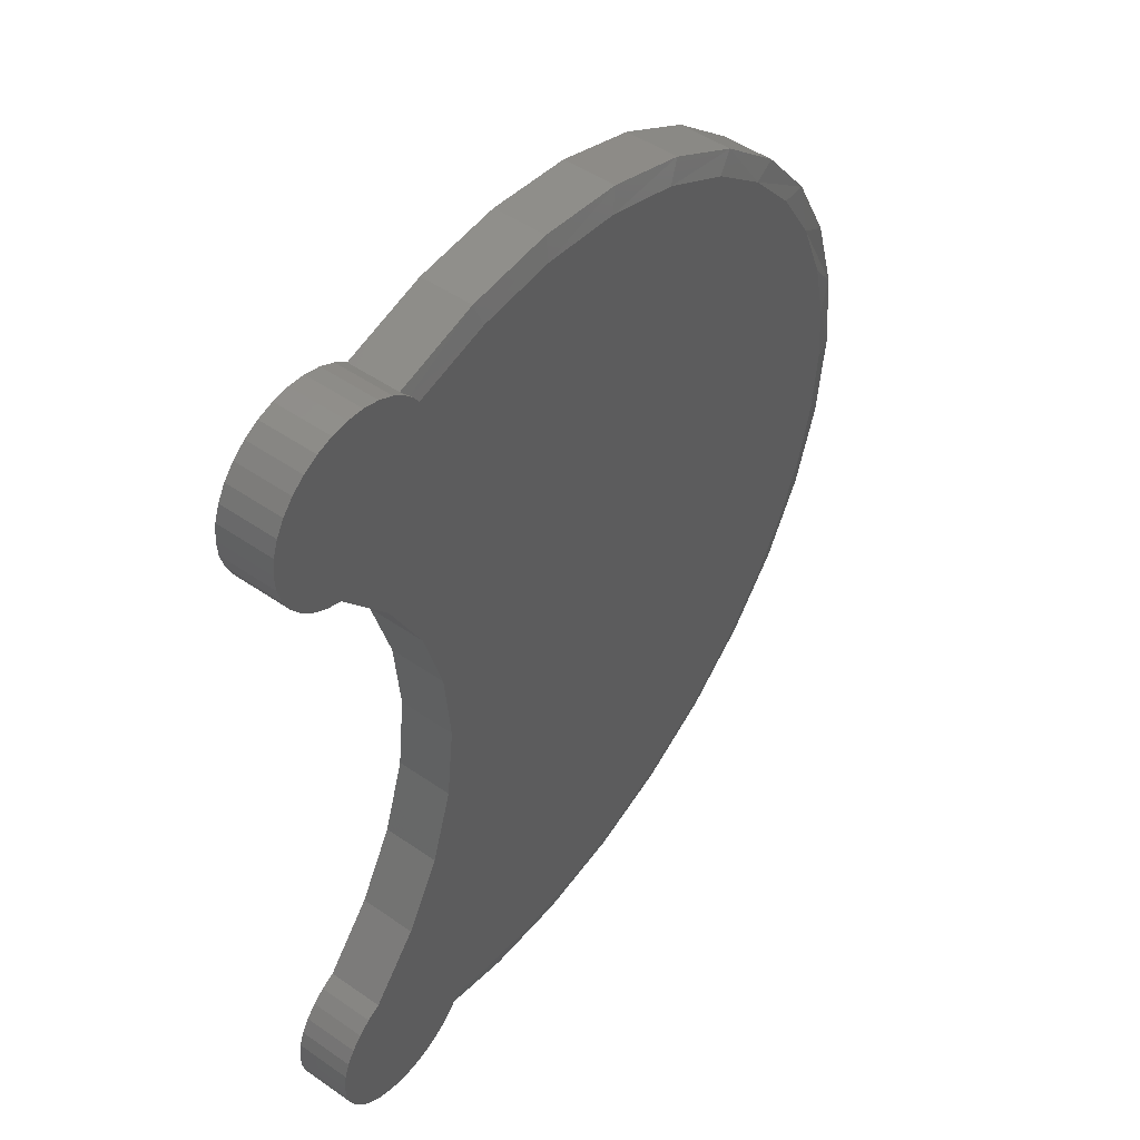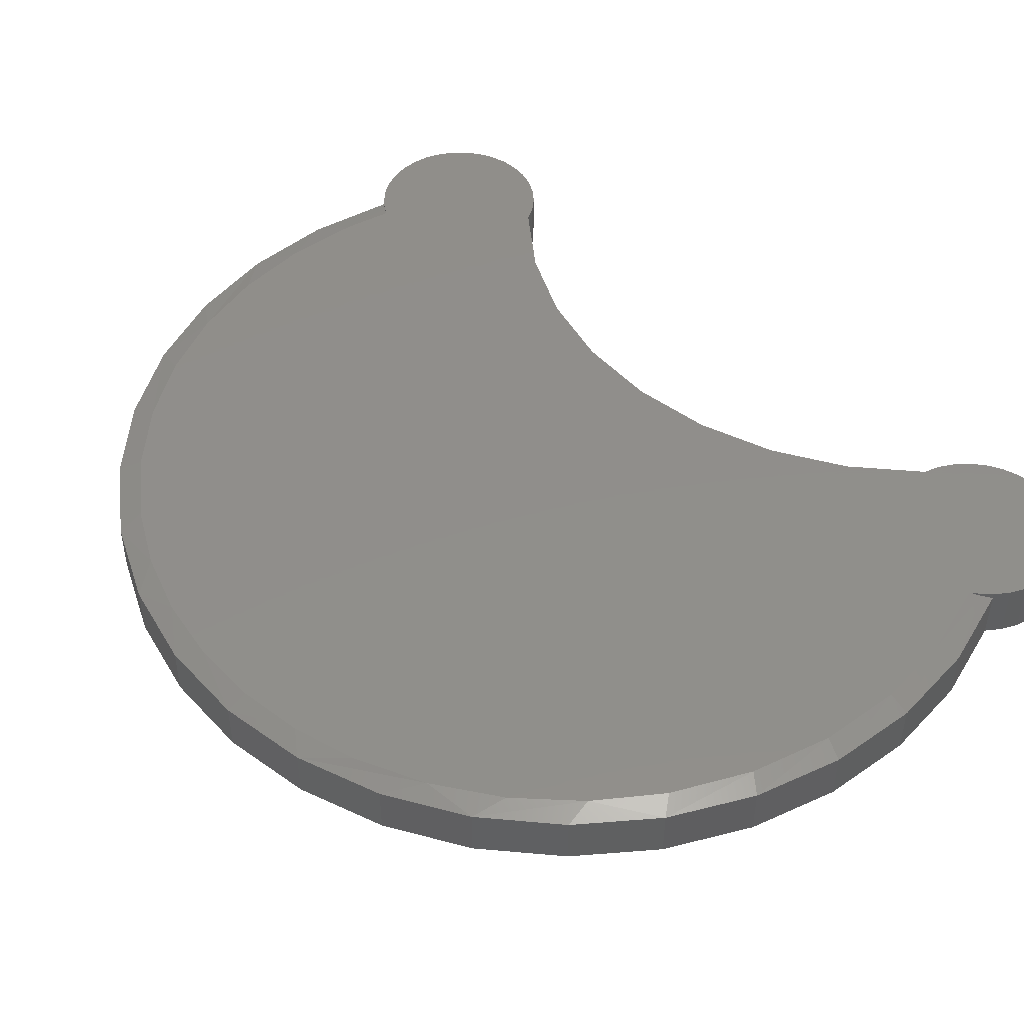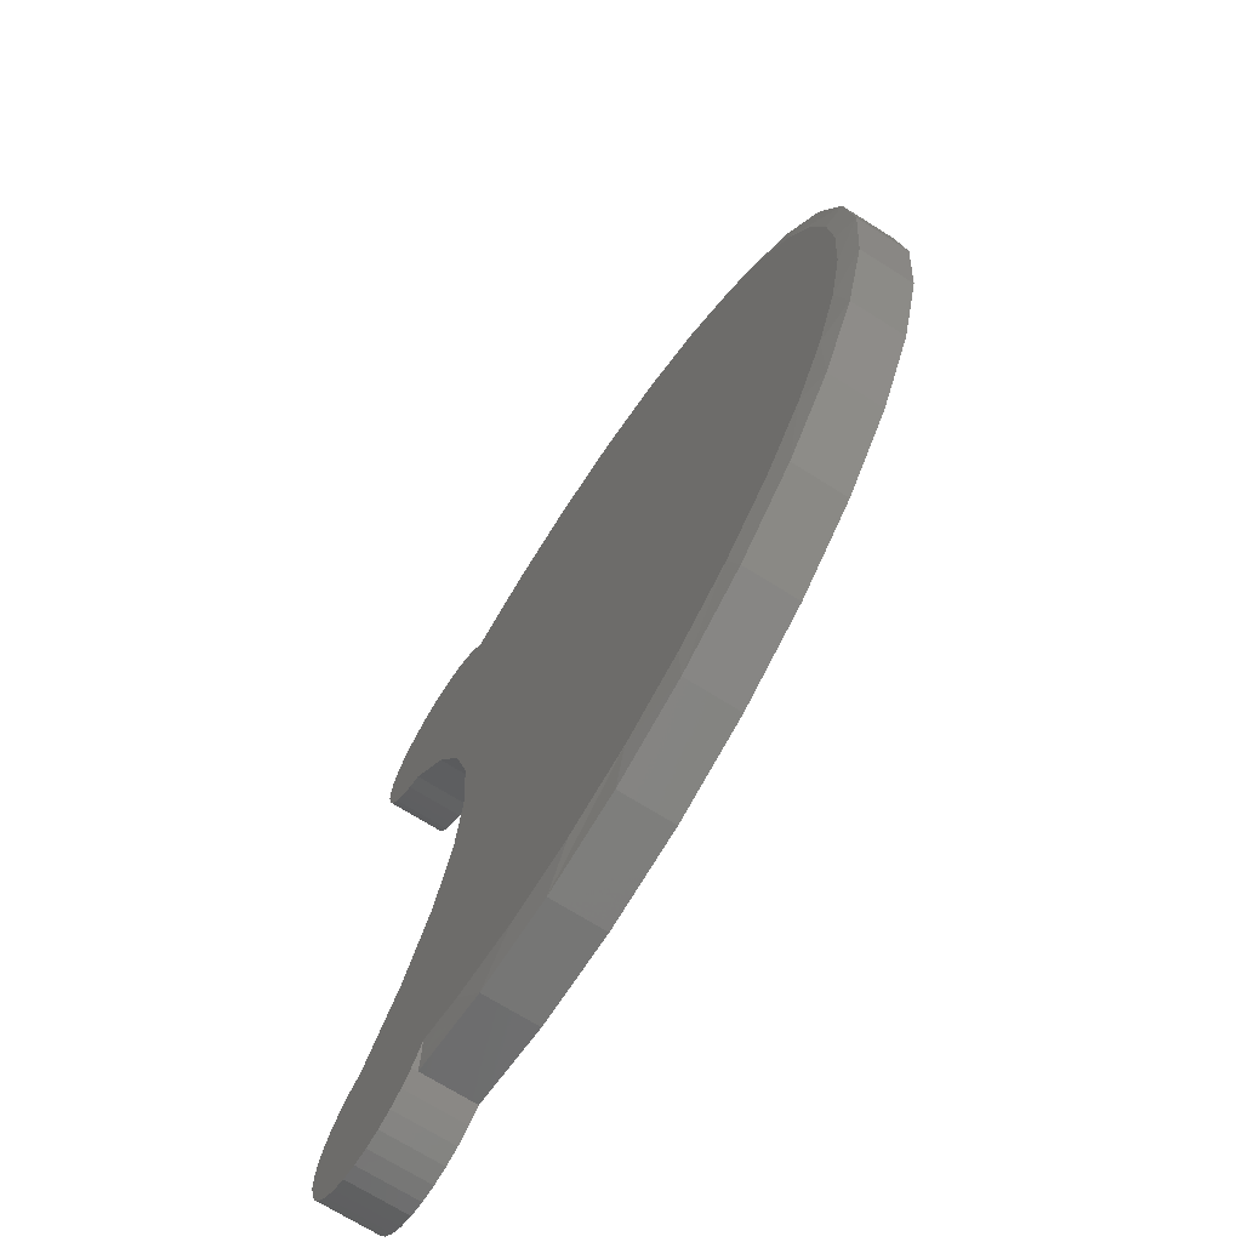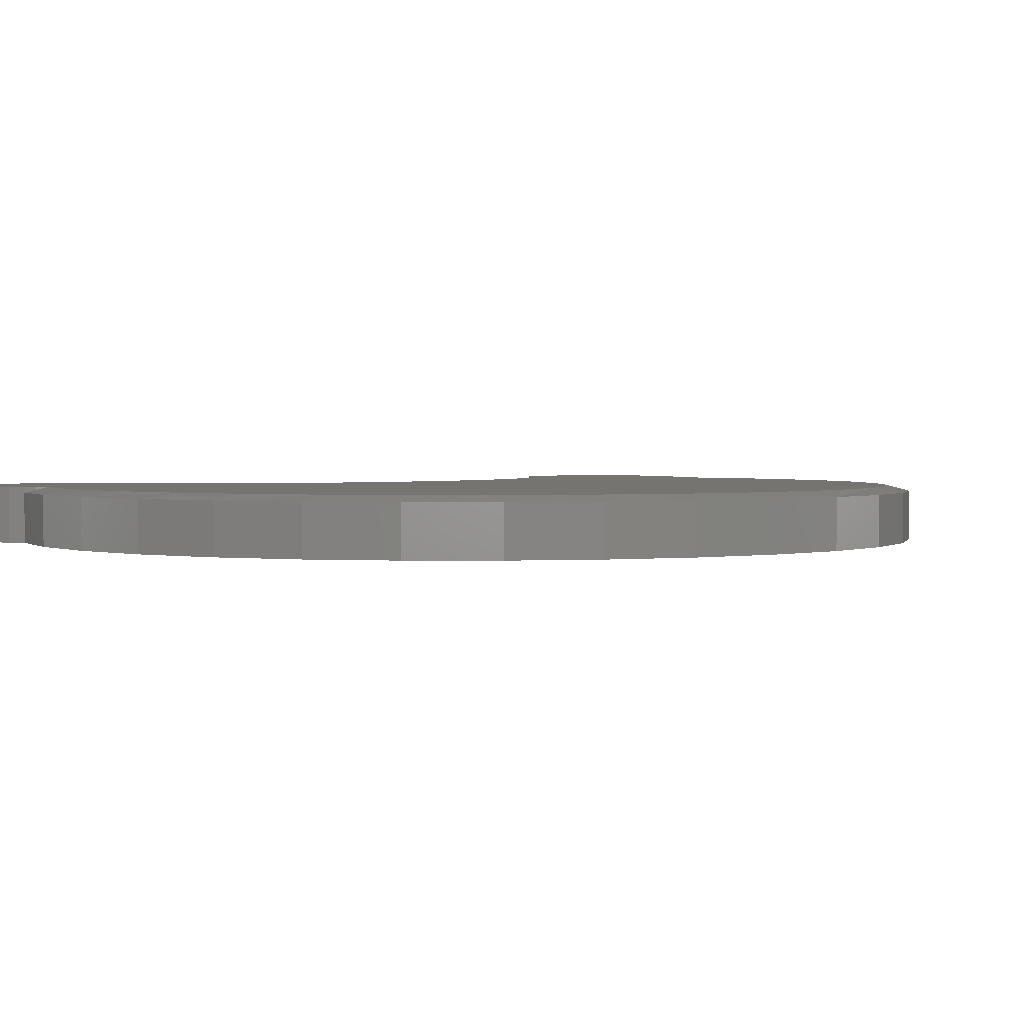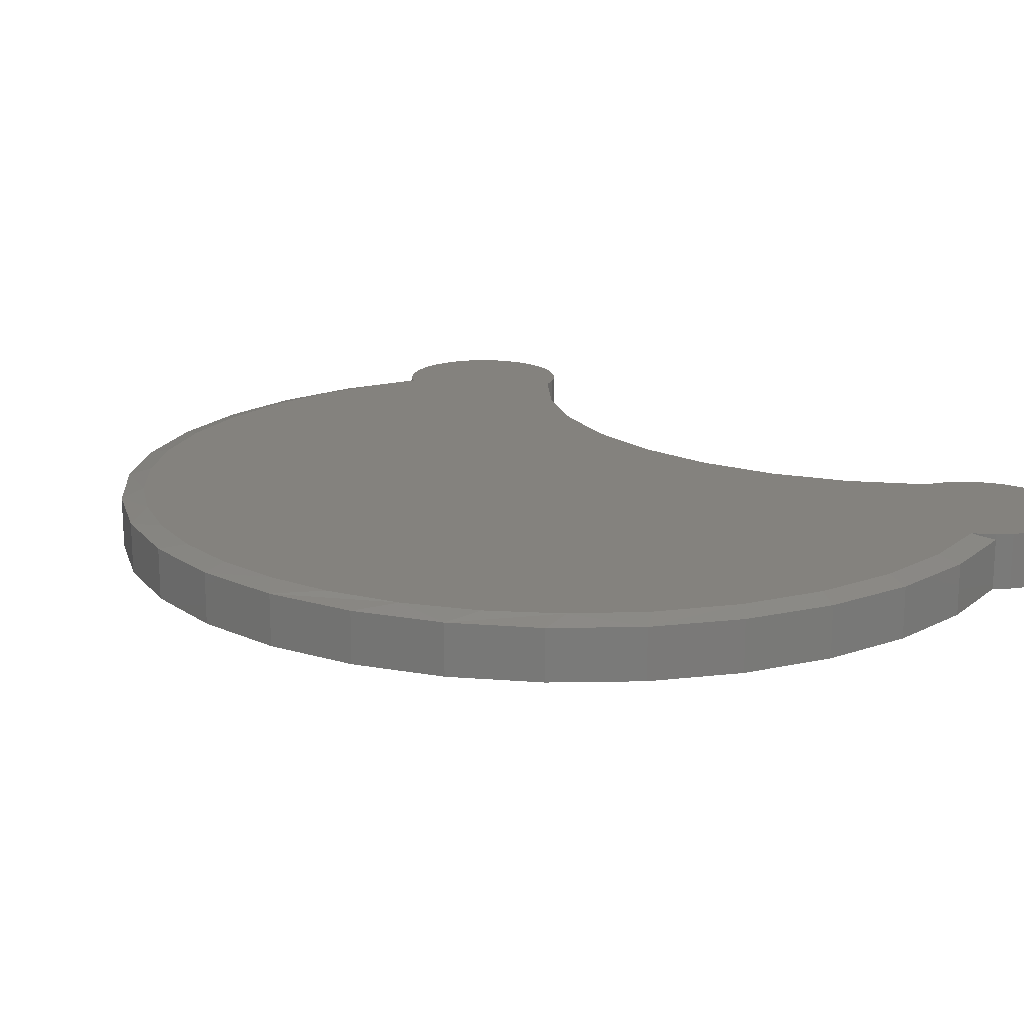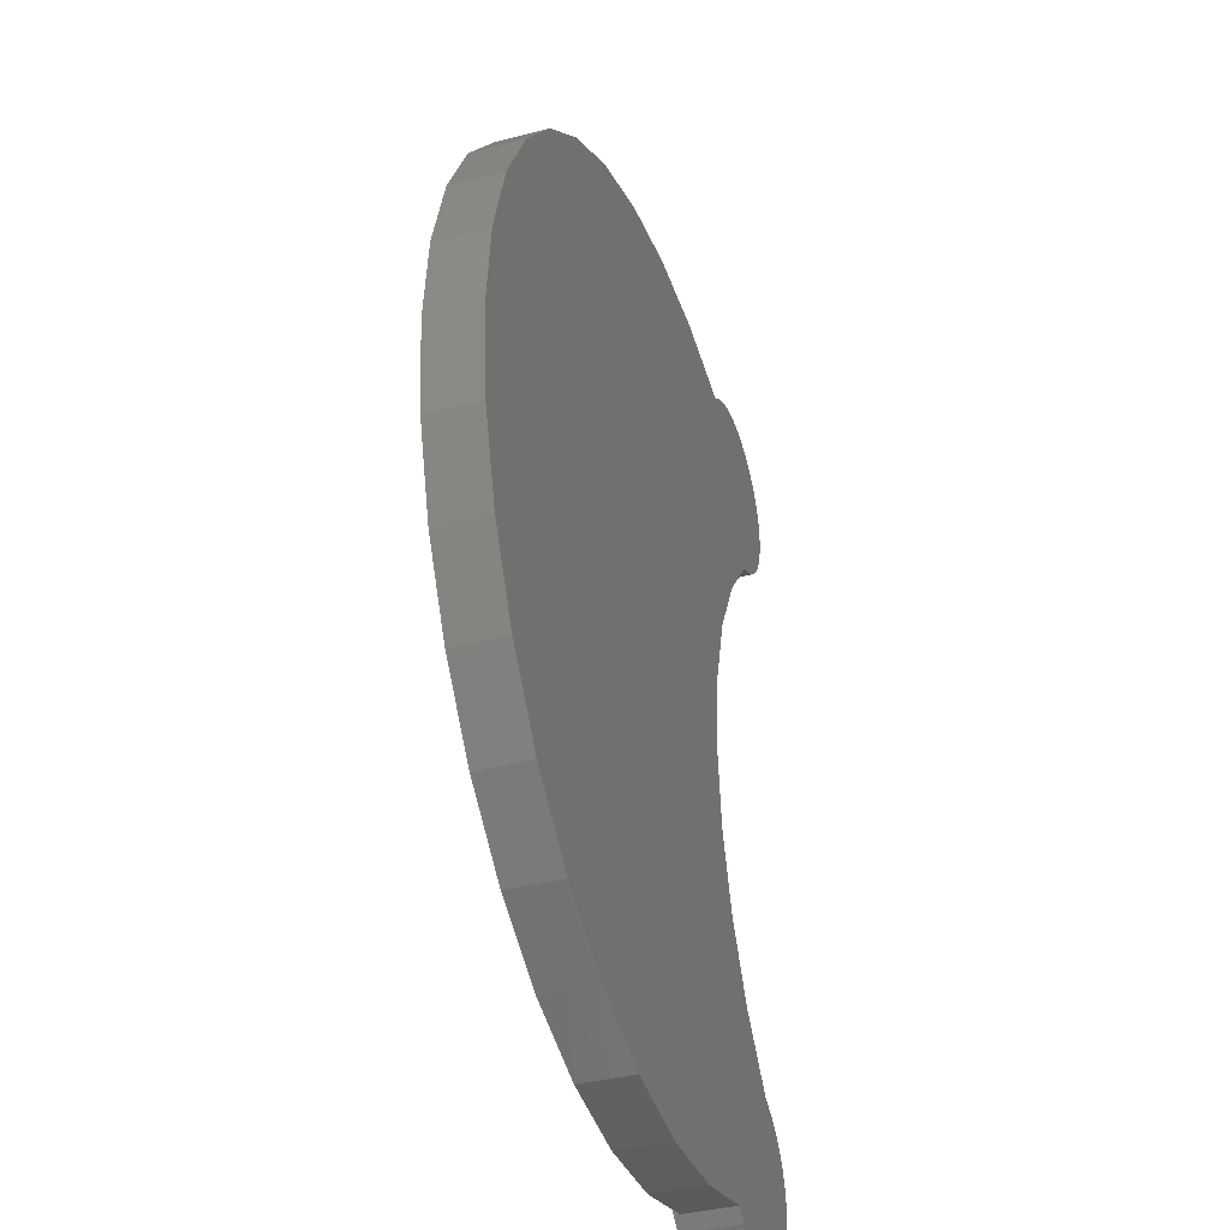
<metadata>
{"format":"stl","ext":"stl","renderer":"f3d","projection":"perspective","resolution":1024,"background":"white","views":[{"elev":49.8,"azim":-52.7,"up":"+Y"},{"elev":47.2,"azim":134.2,"up":"+Z"},{"elev":-70.9,"azim":57.8,"up":"+Y"},{"elev":2.0,"azim":52.0,"up":"+Z"},{"elev":17.2,"azim":137.4,"up":"+Z"},{"elev":-37.6,"azim":108.4,"up":"+Y"}]}
</metadata>
<code>
# stl→obj: 162 verts, 320 faces
v -0.09721 -0.5798 0.07812
v -0.1061 -0.5936 0.07812
v -0.1062 -0.5938 0.07409
v -0.1168 -0.6061 0.07812
v -0.1168 -0.6061 0.07031
v -0.1343 -0.6209 0.07812
v -0.1343 -0.6209 0
v -0.1168 -0.6061 0
v -0.1543 -0.6322 0
v -0.1543 -0.6322 0.07812
v -0.176 -0.6397 0
v -0.176 -0.6397 0.07812
v -0.1987 -0.6429 0
v -0.1987 -0.6429 0.07812
v -0.2217 -0.6418 0
v -0.2217 -0.6418 0.07812
v -0.244 -0.6365 0
v -0.244 -0.6365 0.07812
v -0.2649 -0.6271 0
v -0.2649 -0.6271 0.07812
v -0.2838 -0.614 0
v -0.2838 -0.614 0.07812
v -0.2999 -0.5976 0
v -0.2999 -0.5976 0.07812
v -0.3126 -0.5785 0
v -0.3126 -0.5785 0.07812
v -0.3215 -0.5574 0
v -0.3215 -0.5574 0.07812
v -0.3264 -0.5349 0
v -0.3264 -0.5349 0.07812
v -0.327 -0.512 0
v -0.327 -0.512 0.07812
v -0.3233 -0.4893 0
v -0.3233 -0.4893 0.07812
v -0.3155 -0.4677 0
v -0.3155 -0.4677 0.07812
v -0.3038 -0.448 0
v -0.3038 -0.448 0.07812
v -0.2886 -0.4308 0
v -0.2886 -0.4308 0.07812
v -0.2704 -0.4167 0
v -0.2704 -0.4167 0.07812
v -0.25 -0.4062 0
v -0.25 -0.4062 0.07812
v -0.1168 0.6151 0
v -0.1355 0.6301 0
v -0.1168 0.6151 0.07031
v -0.1057 0.6028 0.07812
v -0.1056 0.6028 0.07415
v -0.09628 0.5892 0.07812
v -0.1168 0.6151 0.07812
v -0.1355 0.6301 0.07812
v -0.2389 0.4042 0
v -0.2389 0.4042 0.07812
v -0.2612 0.413 0
v -0.2612 0.413 0.07812
v -0.2815 0.4258 0
v -0.2815 0.4258 0.07812
v -0.2989 0.4423 0
v -0.2989 0.4423 0.07812
v -0.3129 0.4618 0
v -0.3129 0.4618 0.07812
v -0.3229 0.4836 0
v -0.3229 0.4836 0.07812
v -0.3286 0.5069 0
v -0.3286 0.5069 0.07812
v -0.3298 0.5308 0
v -0.3298 0.5308 0.07812
v -0.3263 0.5546 0
v -0.3263 0.5546 0.07812
v -0.3185 0.5772 0
v -0.3185 0.5772 0.07812
v -0.3065 0.598 0
v -0.3065 0.598 0.07812
v -0.2907 0.6161 0
v -0.2907 0.6161 0.07812
v -0.2718 0.6309 0
v -0.2718 0.6309 0.07812
v -0.2505 0.6418 0
v -0.2505 0.6418 0.07812
v -0.2274 0.6484 0
v -0.2274 0.6484 0.07812
v -0.2036 0.6506 0
v -0.2036 0.6506 0.07812
v -0.1797 0.6482 0
v -0.1797 0.6482 0.07812
v -0.1567 0.6413 0
v -0.1567 0.6413 0.07812
v 0.003398 0.6455 0
v 0.003398 0.6455 0.07031
v 0.1272 0.6525 0
v 0.1272 0.6525 0.07031
v 0.25 0.6359 0
v 0.25 0.6359 0.07031
v 0.3674 0.5961 0
v 0.3674 0.5961 0.07031
v 0.4751 0.5347 0
v 0.4751 0.5347 0.07031
v 0.5692 0.454 0
v 0.5692 0.454 0.07031
v 0.6462 0.3568 0
v 0.6462 0.3568 0.07031
v 0.7033 0.2468 0
v 0.7033 0.2468 0.07031
v 0.7384 0.1279 0
v 0.7384 0.1279 0.07031
v 0.7502 0.004523 0
v 0.7502 0.004523 0.07031
v 0.7384 -0.1189 0
v 0.7384 -0.1189 0.07031
v 0.7033 -0.2378 0
v 0.7033 -0.2378 0.07031
v 0.6462 -0.3478 0
v 0.6462 -0.3478 0.07031
v 0.5692 -0.445 0
v 0.5692 -0.445 0.07031
v 0.4751 -0.5257 0
v 0.4751 -0.5257 0.07031
v 0.3674 -0.5871 0
v 0.3674 -0.5871 0.07031
v 0.25 -0.6268 0
v 0.25 -0.6268 0.07031
v 0.1272 -0.6435 0
v 0.1272 -0.6435 0.07031
v 0.003398 -0.6365 0
v 0.003398 -0.6365 0.07031
v 0.4475 0.5159 0.07812
v 0.5419 -0.4282 0.07812
v 0.3754 -0.5488 0.07812
v 0.529 0.45 0.07812
v 0.5982 0.3713 0.07812
v 0.4637 -0.4954 0.07812
v 0.3461 0.5713 0.07812
v 0.01115 0.6151 0.07812
v 0.2361 0.607 0.07812
v 0.1215 0.6215 0.07812
v 0.6531 0.282 0.07812
v -0.1688 0.3164 0.07812
v 0.6921 0.1847 0.07812
v -0.1172 0.2166 0.07812
v 0.7122 0.09561 0.07812
v -0.08608 0.1086 0.07812
v 0.719 0.004523 0.07812
v -0.0766 -0.003327 0.07812
v 0.7118 -0.08915 0.07812
v -0.08914 -0.115 0.07812
v 0.6905 -0.1807 0.07812
v -0.1232 -0.222 0.07812
v 0.6556 -0.2679 0.07812
v -0.1775 -0.3204 0.07812
v 0.6079 -0.3488 0.07812
v 0.2794 -0.5866 0.07812
v 0.1772 -0.6081 0.07812
v -0.03073 -0.5984 0.07812
v 0.07282 -0.6121 0.07812
v -0.1688 0.3164 0
v -0.1775 -0.3204 0
v -0.1232 -0.222 0
v -0.08914 -0.115 0
v -0.0766 -0.003327 0
v -0.08608 0.1086 0
v -0.1172 0.2166 0
f 1 2 3
f 4 3 2
f 5 3 4
f 5 4 6
f 5 6 7
f 5 7 8
f 7 6 9
f 9 6 10
f 9 10 11
f 11 10 12
f 11 12 13
f 13 12 14
f 13 14 15
f 15 14 16
f 15 16 17
f 17 16 18
f 17 18 19
f 19 18 20
f 19 20 21
f 21 20 22
f 21 22 23
f 23 22 24
f 23 24 25
f 25 24 26
f 25 26 27
f 27 26 28
f 27 28 29
f 29 28 30
f 29 30 31
f 31 30 32
f 31 32 33
f 33 32 34
f 33 34 35
f 35 34 36
f 35 36 37
f 37 36 38
f 37 38 39
f 39 38 40
f 39 40 41
f 41 40 42
f 41 42 43
f 43 42 44
f 45 46 47
f 47 48 49
f 50 49 48
f 51 48 47
f 51 47 46
f 51 46 52
f 53 54 55
f 55 54 56
f 55 56 57
f 57 56 58
f 57 58 59
f 59 58 60
f 59 60 61
f 61 60 62
f 61 62 63
f 63 62 64
f 63 64 65
f 65 64 66
f 65 66 67
f 67 66 68
f 67 68 69
f 69 68 70
f 69 70 71
f 71 70 72
f 71 72 73
f 73 72 74
f 73 74 75
f 75 74 76
f 75 76 77
f 77 76 78
f 77 78 79
f 79 78 80
f 79 80 81
f 81 80 82
f 81 82 83
f 83 82 84
f 83 84 85
f 85 84 86
f 85 86 87
f 87 86 88
f 87 88 46
f 46 88 52
f 45 47 89
f 89 47 90
f 89 90 91
f 91 90 92
f 91 92 93
f 93 92 94
f 93 94 95
f 95 94 96
f 95 96 97
f 97 96 98
f 97 98 99
f 99 98 100
f 99 100 101
f 101 100 102
f 101 102 103
f 103 102 104
f 103 104 105
f 105 104 106
f 105 106 107
f 107 106 108
f 107 108 109
f 109 108 110
f 109 110 111
f 111 110 112
f 111 112 113
f 113 112 114
f 113 114 115
f 115 114 116
f 115 116 117
f 117 116 118
f 117 118 119
f 119 118 120
f 119 120 121
f 121 120 122
f 121 122 123
f 123 122 124
f 123 124 125
f 125 124 126
f 125 126 8
f 8 126 5
f 10 18 12
f 12 18 16
f 12 16 14
f 127 70 68
f 68 66 127
f 42 40 128
f 129 32 30
f 30 28 129
f 1 28 26
f 82 86 84
f 86 82 80
f 86 80 88
f 88 80 78
f 130 127 66
f 130 66 64
f 130 64 62
f 130 62 60
f 130 60 58
f 130 58 56
f 130 56 54
f 130 54 131
f 132 128 40
f 132 40 38
f 132 38 36
f 132 36 34
f 132 34 32
f 132 32 129
f 1 26 2
f 2 26 24
f 2 24 4
f 4 24 22
f 4 22 6
f 6 22 10
f 10 22 20
f 10 20 18
f 50 133 134
f 134 133 135
f 134 135 136
f 70 127 72
f 72 127 133
f 72 133 50
f 131 54 137
f 137 54 138
f 137 138 139
f 139 138 140
f 139 140 141
f 141 140 142
f 141 142 143
f 143 142 144
f 143 144 145
f 145 144 146
f 145 146 147
f 147 146 148
f 147 148 149
f 149 148 150
f 149 150 151
f 151 150 128
f 128 150 44
f 128 44 42
f 129 28 152
f 152 28 1
f 152 1 153
f 153 1 154
f 153 154 155
f 72 50 74
f 74 50 48
f 74 48 76
f 76 48 51
f 76 51 78
f 78 51 52
f 78 52 88
f 130 102 100
f 100 98 130
f 137 106 104
f 104 102 137
f 137 102 131
f 102 130 131
f 141 108 106
f 141 106 139
f 106 137 139
f 147 112 110
f 147 110 145
f 110 108 145
f 145 108 143
f 108 141 143
f 151 116 114
f 151 114 149
f 114 112 149
f 149 112 147
f 128 116 151
f 152 124 122
f 122 120 152
f 5 126 3
f 155 154 126
f 126 124 155
f 155 124 153
f 124 152 153
f 3 126 154
f 1 3 154
f 50 134 49
f 47 49 90
f 90 49 134
f 90 134 92
f 92 134 136
f 92 136 94
f 94 136 135
f 94 135 96
f 96 135 133
f 96 133 98
f 98 133 127
f 98 127 130
f 116 128 118
f 118 128 132
f 118 132 120
f 120 132 129
f 120 129 152
f 11 17 9
f 15 17 11
f 13 15 11
f 97 67 69
f 101 156 53
f 39 41 115
f 115 37 39
f 25 27 119
f 83 85 81
f 79 81 85
f 87 79 85
f 77 79 87
f 46 77 87
f 45 89 91
f 45 91 93
f 45 93 95
f 45 95 73
f 45 73 75
f 45 75 77
f 45 77 46
f 99 101 53
f 99 53 55
f 99 55 57
f 99 57 59
f 99 59 61
f 99 61 63
f 99 63 65
f 99 65 67
f 99 67 97
f 117 119 27
f 117 27 29
f 117 29 31
f 117 31 33
f 117 33 35
f 117 35 37
f 117 37 115
f 17 19 9
f 9 19 21
f 9 21 7
f 7 21 23
f 7 23 8
f 8 23 25
f 8 25 119
f 69 71 97
f 97 71 73
f 97 73 95
f 41 43 115
f 115 43 157
f 115 157 113
f 113 157 158
f 113 158 111
f 111 158 159
f 111 159 109
f 109 159 160
f 109 160 107
f 107 160 161
f 107 161 105
f 105 161 162
f 105 162 103
f 103 162 156
f 103 156 101
f 119 121 8
f 8 121 123
f 8 123 125
f 160 142 161
f 161 142 140
f 161 140 162
f 162 140 138
f 162 138 156
f 156 138 54
f 156 54 53
f 142 160 144
f 144 160 159
f 144 159 146
f 146 159 158
f 146 158 148
f 148 158 157
f 148 157 150
f 150 157 43
f 150 43 44

</code>
